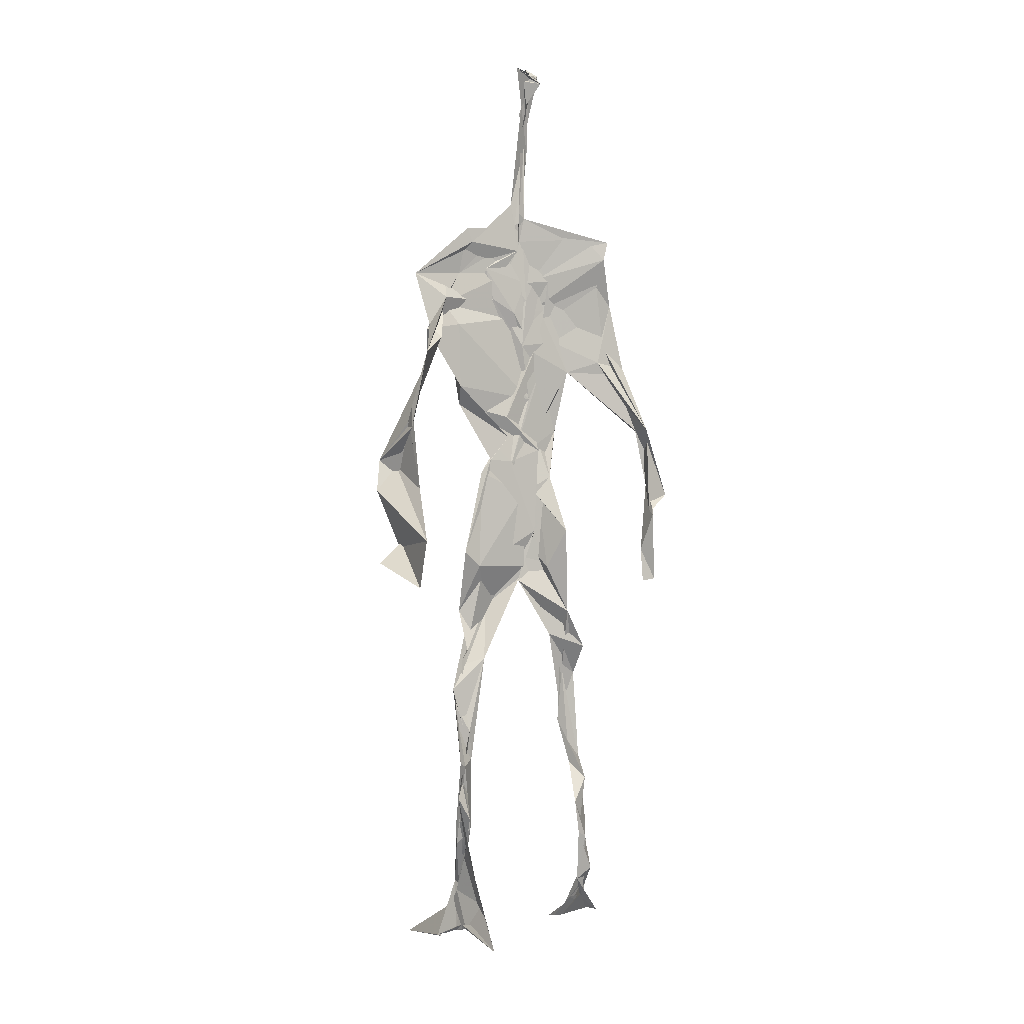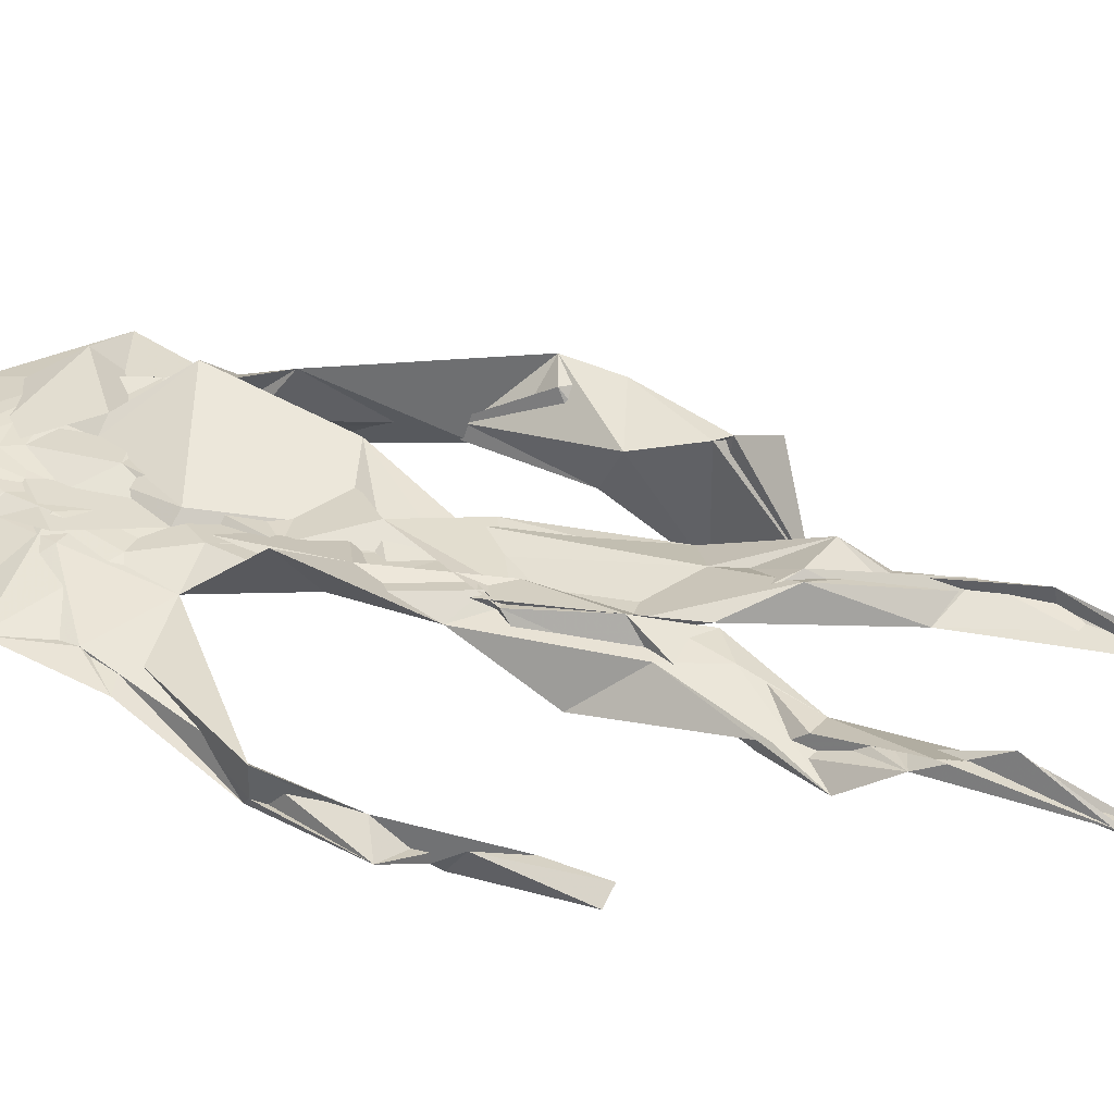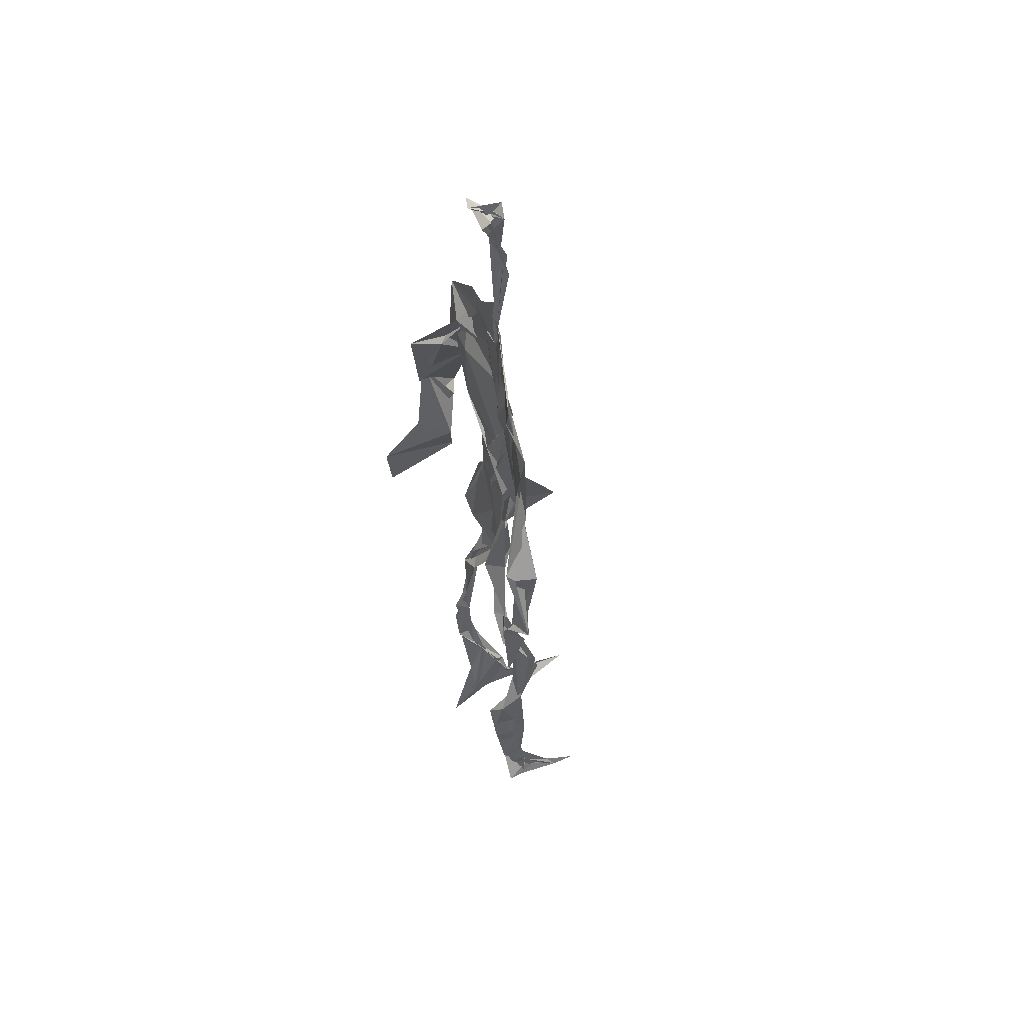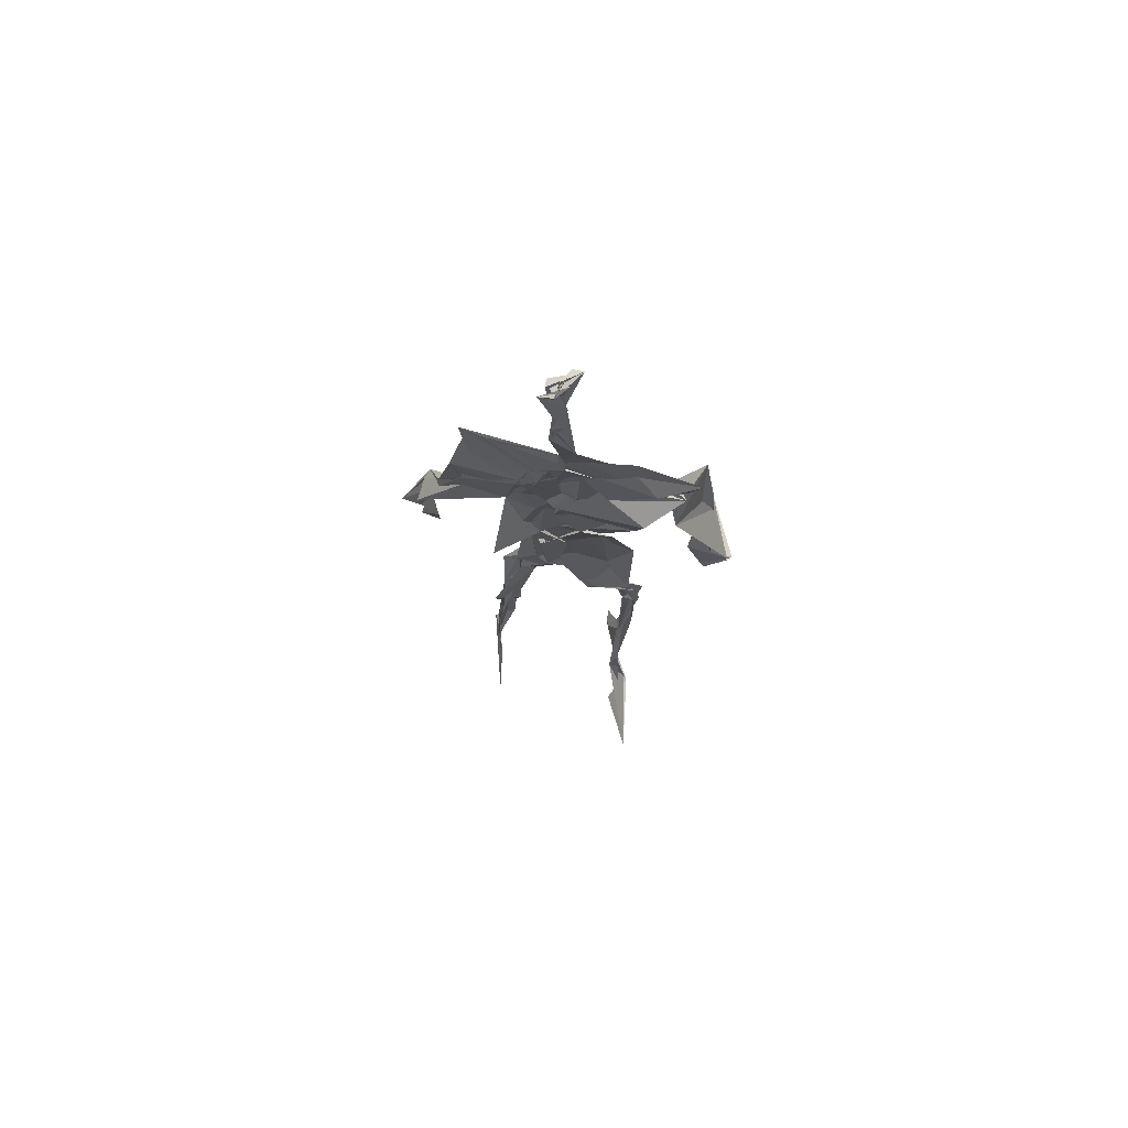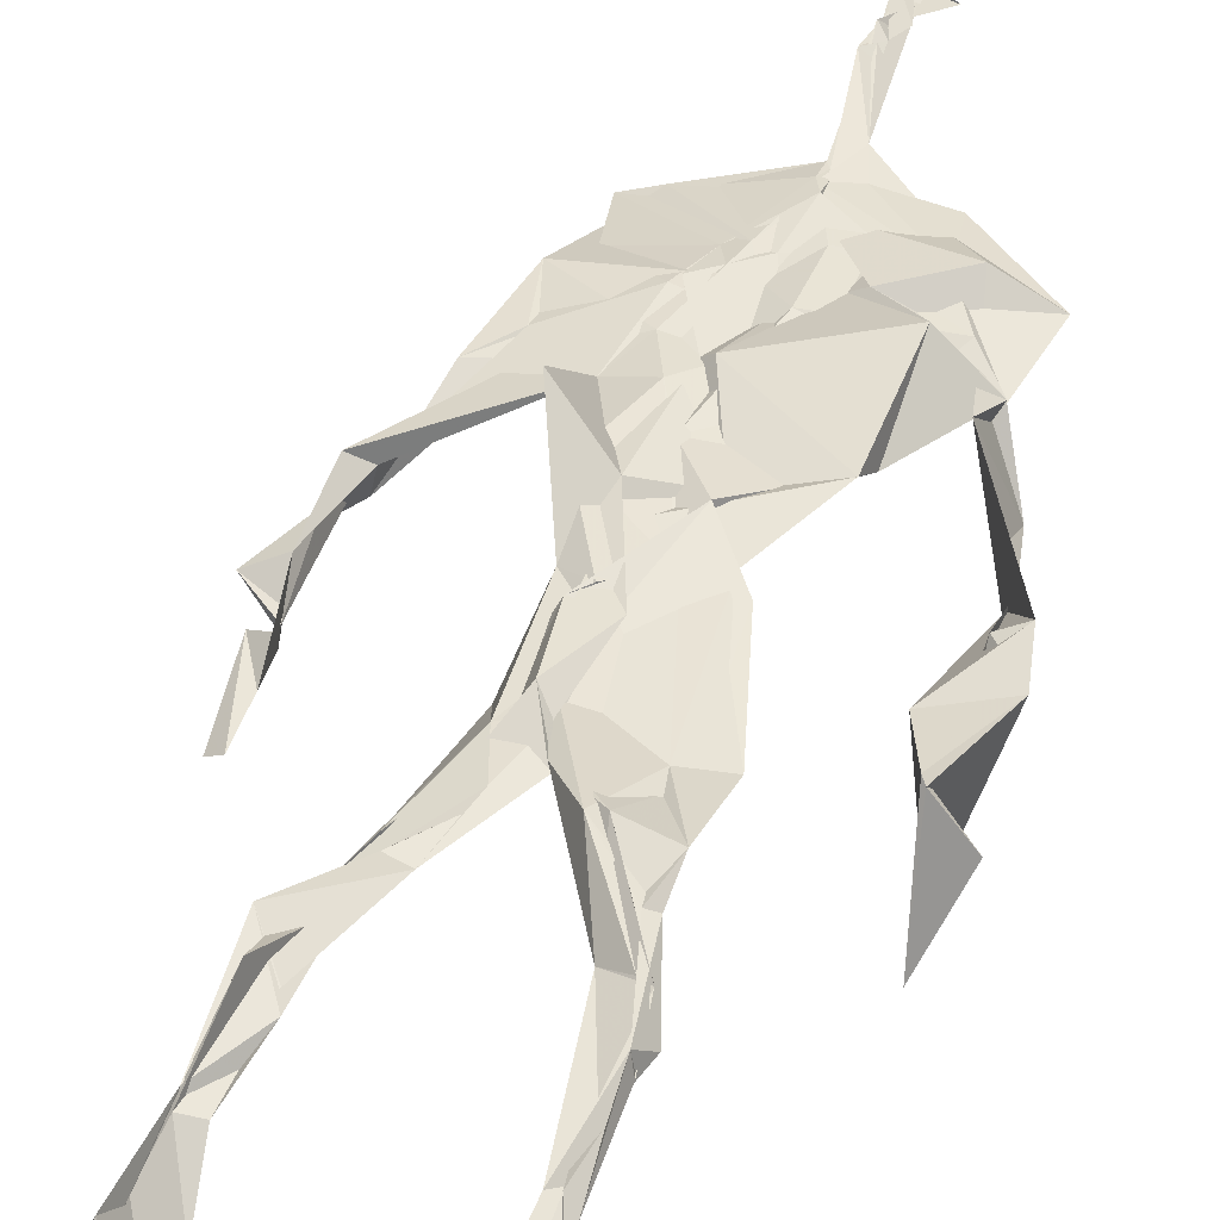
<metadata>
{"format":"obj","ext":"obj","renderer":"f3d","projection":"perspective","resolution":1024,"background":"white","views":[{"elev":2.4,"azim":156.0,"up":"+Y"},{"elev":37.2,"azim":-69.7,"up":"+Z"},{"elev":53.7,"azim":-110.5,"up":"+Y"},{"elev":76.4,"azim":6.5,"up":"+Y"},{"elev":43.5,"azim":18.5,"up":"+Z"}]}
</metadata>
<code>
v 0.4393 0.2331 0.4658
v 0.5562 0.3591 0.4772
v 0.4791 0.5021 0.487
v 0.5046 0.7578 0.4848
v 0.4085 0.6839 0.4768
v 0.383 0.4212 0.4547
v 0.5722 0.2237 0.4608
v 0.5691 0.3082 0.475
v 0.5485 0.7407 0.4828
v 0.5218 0.3971 0.4965
v 0.4632 0.4709 0.4579
v 0.4406 0.3594 0.4675
v 0.4909 0.847 0.4918
v 0.4939 0.7047 0.4855
v 0.486 0.4698 0.4805
v 0.5696 0.08136 0.52
v 0.5897 0.6306 0.4925
v 0.4167 0.7435 0.465
v 0.4369 0.2519 0.4858
v 0.4761 0.436 0.4733
v 0.5516 0.1432 0.4694
v 0.6161 0.5124 0.4451
v 0.437 0.2545 0.4858
v 0.4963 0.8702 0.4769
v 0.5001 0.8691 0.4795
v 0.5535 0.09251 0.4886
v 0.5874 0.6508 0.4635
v 0.4342 0.1885 0.4751
v 0.5572 0.1276 0.5022
v 0.4425 0.3319 0.4854
v 0.5622 0.6064 0.4789
v 0.5133 0.5629 0.4889
v 0.5508 0.3705 0.4859
v 0.4449 0.5797 0.519
v 0.4767 0.6208 0.4884
v 0.5018 0.7342 0.484
v 0.5615 0.2597 0.4728
v 0.5094 0.5347 0.4805
v 0.378 0.5618 0.4566
v 0.4307 0.134 0.48
v 0.4433 0.2928 0.5059
v 0.5408 0.3521 0.4733
v 0.5013 0.7696 0.4822
v 0.5682 0.2553 0.4655
v 0.4928 0.8418 0.4895
v 0.421 0.7271 0.4643
v 0.4697 0.5211 0.481
v 0.5592 0.5899 0.4898
v 0.4334 0.1391 0.4837
v 0.4853 0.8888 0.4688
v 0.5595 0.7118 0.489
v 0.5611 0.08226 0.528
v 0.5638 0.6635 0.478
v 0.5107 0.5358 0.4812
v 0.5547 0.1913 0.4743
v 0.4277 0.1015 0.4845
v 0.561 0.2035 0.4606
v 0.4329 0.1926 0.4881
v 0.4335 0.1191 0.4804
v 0.4157 0.6457 0.4764
v 0.4348 0.0852 0.5254
v 0.4854 0.4545 0.4926
v 0.4374 0.2436 0.4824
v 0.4948 0.4448 0.4849
v 0.4646 0.6492 0.485
v 0.4539 0.3865 0.4746
v 0.5577 0.08934 0.5018
v 0.4749 0.6721 0.4852
v 0.4586 0.3737 0.479
v 0.4808 0.8988 0.4859
v 0.4957 0.4365 0.4836
v 0.4719 0.3712 0.4771
v 0.4335 0.1456 0.465
v 0.5777 0.6882 0.4756
v 0.5602 0.4524 0.4721
v 0.4713 0.7061 0.4824
v 0.4587 0.3938 0.4645
v 0.3858 0.5658 0.4665
v 0.3709 0.4732 0.4636
v 0.5678 0.08075 0.517
v 0.5722 0.7131 0.495
v 0.4251 0.1028 0.4699
v 0.3776 0.4849 0.4452
v 0.5348 0.6874 0.4937
v 0.5563 0.1354 0.5088
v 0.5549 0.2593 0.4711
v 0.4811 0.5466 0.4826
v 0.4802 0.5618 0.492
v 0.4539 0.2122 0.457
v 0.436 0.1928 0.4758
v 0.4847 0.6388 0.4854
v 0.5109 0.9012 0.4653
v 0.4994 0.7432 0.4864
v 0.3823 0.5661 0.4498
v 0.5764 0.6829 0.4845
v 0.5019 0.423 0.4823
v 0.5147 0.5778 0.4803
v 0.4244 0.7018 0.4729
v 0.4392 0.0801 0.5467
v 0.5016 0.8617 0.4808
v 0.502 0.5022 0.4843
v 0.396 0.6239 0.4733
v 0.5578 0.2845 0.4685
v 0.4971 0.6453 0.484
v 0.4364 0.09879 0.516
v 0.4356 0.1126 0.4774
v 0.51 0.6708 0.4904
v 0.4948 0.751 0.487
v 0.5027 0.898 0.4632
v 0.4947 0.8984 0.4738
v 0.4875 0.5115 0.487
v 0.4645 0.68 0.4871
v 0.6102 0.6364 0.4409
v 0.5424 0.08046 0.4465
v 0.4597 0.5648 0.4919
v 0.5118 0.559 0.4834
v 0.5645 0.342 0.4825
v 0.5556 0.0961 0.4934
v 0.558 0.1745 0.4772
v 0.4957 0.7491 0.4865
v 0.3746 0.5595 0.4757
v 0.5949 0.6623 0.4743
v 0.4416 0.1772 0.46
v 0.4491 0.2459 0.4803
v 0.5008 0.8906 0.4726
v 0.4889 0.8267 0.4925
v 0.4549 0.3362 0.4848
v 0.5143 0.7553 0.4853
v 0.4741 0.4397 0.4822
v 0.5524 0.07566 0.5393
v 0.4996 0.4249 0.486
v 0.4852 0.8936 0.4767
v 0.5572 0.3725 0.4829
v 0.533 0.7169 0.4874
v 0.6058 0.7095 0.4816
v 0.4575 0.2865 0.4889
v 0.567 0.1964 0.4795
v 0.5646 0.6613 0.5057
v 0.6223 0.4667 0.4118
v 0.3553 0.5032 0.4611
v 0.5114 0.7128 0.4876
v 0.6236 0.5323 0.4853
v 0.5301 0.3996 0.4964
v 0.5423 0.1015 0.4641
v 0.6437 0.5099 0.4823
v 0.4458 0.1347 0.4691
v 0.4314 0.1516 0.4807
v 0.5499 0.1168 0.5122
v 0.6463 0.4444 0.468
v 0.5738 0.06932 0.5871
v 0.4381 0.08168 0.5369
v 0.6381 0.5376 0.4909
v 0.6201 0.5874 0.4537
v 0.6223 0.4579 0.4809
v 0.4952 0.7646 0.4843
v 0.4895 0.5948 0.4856
v 0.3735 0.5126 0.4673
v 0.493 0.6877 0.4845
v 0.4513 0.6207 0.4818
v 0.4934 0.893 0.4786
v 0.376 0.4902 0.4484
v 0.4486 0.1824 0.4601
v 0.4323 0.1362 0.4881
v 0.5957 0.6588 0.4789
v 0.4539 0.2967 0.4907
v 0.3738 0.4233 0.4488
v 0.4828 0.7082 0.4858
v 0.4328 0.1134 0.4902
v 0.4353 0.3208 0.5002
v 0.4967 0.5043 0.4818
v 0.4366 0.7467 0.4718
v 0.566 0.2536 0.4593
v 0.5663 0.3119 0.4848
v 0.5562 0.1739 0.4854
v 0.4973 0.8409 0.4875
v 0.4913 0.6369 0.4907
v 0.5588 0.3955 0.4922
v 0.5521 0.1433 0.5013
v 0.5306 0.538 0.4818
v 0.3836 0.451 0.458
v 0.6051 0.4979 0.4746
v 0.6266 0.4247 0.4174
v 0.3774 0.4893 0.4531
v 0.436 0.1076 0.5057
v 0.5608 0.09135 0.5269
v 0.5533 0.7532 0.4827
v 0.5726 0.3238 0.4731
v 0.6185 0.4652 0.479
v 0.544 0.1187 0.4718
v 0.4603 0.6757 0.4856
v 0.5658 0.1764 0.4814
v 0.6213 0.5677 0.4505
v 0.5378 0.4399 0.4812
v 0.621 0.5732 0.4595
v 0.5402 0.5264 0.4807
v 0.4314 0.1098 0.4937
v 0.492 0.8942 0.4851
v 0.5254 0.6884 0.4876
v 0.4835 0.4102 0.4825
v 0.5022 0.8976 0.4761
v 0.5449 0.4386 0.4745
v 0.4291 0.1029 0.4864
v 0.4926 0.9053 0.4878
v 0.422 0.6301 0.4746
v 0.5053 0.6758 0.4844
v 0.5621 0.2483 0.4694
v 0.5081 0.7776 0.4862
v 0.4766 0.6849 0.4867
v 0.4997 0.7404 0.4887
v 0.553 0.09 0.5205
v 0.5724 0.0849 0.5107
v 0.5609 0.07184 0.5515
v 0.6165 0.4783 0.4369
v 0.6112 0.5112 0.4708
v 0.6076 0.5523 0.4508
v 0.555 0.08471 0.5271
v 0.5438 0.07355 0.5505
v 0.551 0.09164 0.5012
v 0.5591 0.0711 0.5637
v 0.564 0.07275 0.5591
v 0.5412 0.0796 0.5317
v 0.6137 0.4927 0.4691
v 0.6091 0.4826 0.4731
v 0.6233 0.5175 0.4838
v 0.6135 0.5313 0.4706
v 0.6282 0.5677 0.4663
v 0.6316 0.5699 0.4825
v 0.6134 0.5253 0.4755
v 0.5496 0.0743 0.5489
v 0.5481 0.08752 0.5086
v 0.5518 0.07316 0.5424
v 0.6281 0.5577 0.4733
v 0.6029 0.6011 0.4733
f 23 165 30
f 135 74 122
f 174 29 55
f 6 166 180
f 97 87 48
f 108 43 155
f 32 116 195
f 151 61 184
f 128 51 120
f 27 95 122
f 119 144 21
f 133 187 173
f 49 196 73
f 156 53 31
f 101 88 47
f 48 176 97
f 31 48 116
f 112 205 14
f 1 19 58
f 97 91 88
f 153 22 194
f 59 61 40
f 64 129 199
f 69 169 136
f 128 120 207
f 17 194 152
f 17 113 74
f 190 159 68
f 90 23 28
f 180 166 83
f 81 84 74
f 80 148 150
f 179 75 195
f 160 109 203
f 11 129 47
f 127 136 124
f 107 95 53
f 99 151 105
f 191 172 55
f 25 207 45
f 149 182 154
f 35 115 159
f 94 78 60
f 118 52 26
f 68 159 91
f 22 142 139
f 14 205 134
f 38 32 3
f 53 156 107
f 100 160 70
f 208 46 167
f 201 170 195
f 110 126 25
f 173 8 33
f 39 121 183
f 85 67 178
f 39 183 140
f 3 170 62
f 39 204 121
f 131 10 15
f 117 8 103
f 142 22 153
f 181 188 145
f 169 165 19
f 140 161 157
f 155 13 45
f 99 105 61
f 195 116 179
f 57 178 119
f 177 193 33
f 83 79 161
f 160 203 70
f 97 88 87
f 118 67 16
f 171 93 167
f 12 77 30
f 178 67 144
f 62 71 131
f 62 20 3
f 166 79 83
f 208 104 65
f 39 94 204
f 207 120 4
f 21 7 119
f 171 46 18
f 47 88 34
f 94 140 78
f 44 57 37
f 147 90 40
f 121 159 78
f 93 4 120
f 134 84 36
f 43 175 13
f 119 7 57
f 11 66 129
f 55 29 148
f 189 21 114
f 12 30 72
f 125 50 132
f 20 66 11
f 54 48 87
f 89 124 1
f 155 45 4
f 195 75 201
f 109 92 197
f 137 85 57
f 105 151 196
f 120 158 167
f 155 43 13
f 44 8 173
f 145 152 181
f 205 176 198
f 26 114 118
f 154 182 139
f 66 77 12
f 187 10 42
f 203 197 70
f 26 185 29
f 96 69 77
f 186 128 9
f 70 200 24
f 1 124 136
f 175 100 70
f 152 192 17
f 80 16 85
f 200 50 24
f 56 184 61
f 161 79 180
f 89 1 162
f 37 57 7
f 81 135 9
f 131 42 10
f 47 129 101
f 80 85 148
f 46 5 98
f 49 73 58
f 8 37 103
f 46 98 18
f 201 177 143
f 202 59 163
f 163 59 40
f 69 96 72
f 78 140 157
f 17 74 164
f 162 146 123
f 185 150 148
f 181 152 194
f 197 200 70
f 169 72 165
f 158 107 104
f 111 3 11
f 187 42 86
f 68 76 190
f 53 164 31
f 69 136 127
f 152 145 142
f 23 63 28
f 163 40 28
f 29 174 189
f 116 32 31
f 190 98 60
f 98 76 18
f 24 125 13
f 25 92 110
f 58 162 1
f 49 58 147
f 66 20 77
f 197 203 109
f 166 6 79
f 142 145 139
f 43 36 126
f 132 50 92
f 74 113 122
f 204 65 159
f 83 183 157
f 175 43 126
f 4 45 207
f 65 204 5
f 141 158 120
f 10 187 133
f 159 88 91
f 174 21 189
f 108 18 76
f 209 76 14
f 94 102 204
f 106 82 202
f 193 10 33
f 105 147 40
f 194 22 181
f 200 197 50
f 3 32 170
f 196 147 105
f 62 15 87
f 147 58 90
f 83 157 180
f 68 91 112
f 160 100 126
f 180 79 6
f 89 162 123
f 137 57 44
f 101 62 87
f 75 179 193
f 155 93 171
f 36 84 81
f 134 209 14
f 199 12 72
f 41 63 23
f 109 160 110
f 82 146 168
f 192 142 153
f 114 144 118
f 46 171 167
f 16 150 52
f 61 151 99
f 38 111 115
f 135 81 74
f 121 204 159
f 73 146 162
f 55 172 86
f 136 169 19
f 73 162 58
f 45 132 25
f 164 27 17
f 112 91 205
f 35 104 156
f 77 62 96
f 170 32 195
f 176 205 91
f 201 71 170
f 117 2 8
f 51 128 186
f 13 175 24
f 16 67 85
f 143 131 71
f 28 40 90
f 29 189 26
f 32 38 156
f 59 56 61
f 138 31 164
f 159 190 60
f 133 173 33
f 167 158 208
f 186 9 135
f 62 101 64
f 152 142 192
f 164 74 84
f 103 86 42
f 121 78 157
f 132 92 25
f 23 30 41
f 13 125 45
f 4 93 155
f 188 181 139
f 169 69 72
f 202 163 106
f 62 170 71
f 89 28 63
f 202 56 59
f 107 141 95
f 189 114 26
f 137 44 191
f 7 21 174
f 46 208 5
f 104 107 156
f 139 182 188
f 64 101 129
f 207 36 9
f 154 145 188
f 43 209 36
f 146 82 106
f 157 183 121
f 123 28 89
f 172 44 173
f 151 184 196
f 63 124 89
f 24 175 70
f 106 163 123
f 54 193 179
f 122 113 27
f 165 72 30
f 138 176 48
f 168 146 73
f 95 51 122
f 35 159 65
f 138 84 198
f 136 19 1
f 84 138 164
f 64 96 62
f 22 139 181
f 172 173 86
f 77 69 127
f 35 156 38
f 55 148 191
f 177 75 193
f 15 10 193
f 65 104 35
f 185 26 52
f 106 123 146
f 93 120 167
f 12 199 129
f 165 23 19
f 88 101 87
f 190 76 98
f 209 108 76
f 117 42 143
f 102 94 60
f 183 161 140
f 48 54 179
f 207 9 128
f 154 139 145
f 90 58 19
f 171 18 155
f 31 138 48
f 105 40 61
f 133 33 10
f 209 134 36
f 164 95 27
f 30 77 127
f 179 116 48
f 193 54 15
f 29 185 148
f 68 112 76
f 100 175 126
f 115 111 47
f 149 154 188
f 47 111 11
f 197 92 50
f 9 36 81
f 192 113 17
f 184 56 168
f 37 8 44
f 156 31 32
f 16 52 118
f 130 52 150
f 201 75 177
f 97 176 91
f 3 111 38
f 120 51 141
f 55 206 174
f 17 27 194
f 2 33 8
f 108 155 18
f 83 161 183
f 143 71 201
f 39 140 94
f 53 95 164
f 30 127 41
f 172 191 44
f 66 12 129
f 168 73 196
f 37 7 103
f 207 25 126
f 113 153 27
f 177 33 2
f 62 131 15
f 174 206 7
f 113 192 153
f 95 141 51
f 122 51 135
f 143 177 2
f 20 62 77
f 20 11 3
f 34 88 159
f 117 103 42
f 34 159 115
f 28 123 163
f 206 86 103
f 102 5 204
f 60 78 159
f 207 126 36
f 206 103 7
f 150 185 130
f 15 54 87
f 148 85 191
f 173 187 86
f 52 130 185
f 119 178 144
f 49 147 196
f 178 57 85
f 144 114 21
f 158 141 107
f 124 63 127
f 196 184 168
f 35 38 115
f 202 82 56
f 2 117 143
f 138 198 176
f 110 160 126
f 132 45 125
f 209 43 108
f 131 143 42
f 208 158 104
f 188 182 149
f 80 150 16
f 186 135 51
f 199 96 64
f 5 60 98
f 41 127 63
f 72 96 199
f 125 24 50
f 90 19 23
f 67 118 144
f 112 14 76
f 109 110 92
f 168 56 82
f 84 134 198
f 206 55 86
f 205 198 134
f 102 60 5
f 137 191 85
f 194 27 153
f 161 180 157
f 47 34 115
f 65 5 208

</code>
